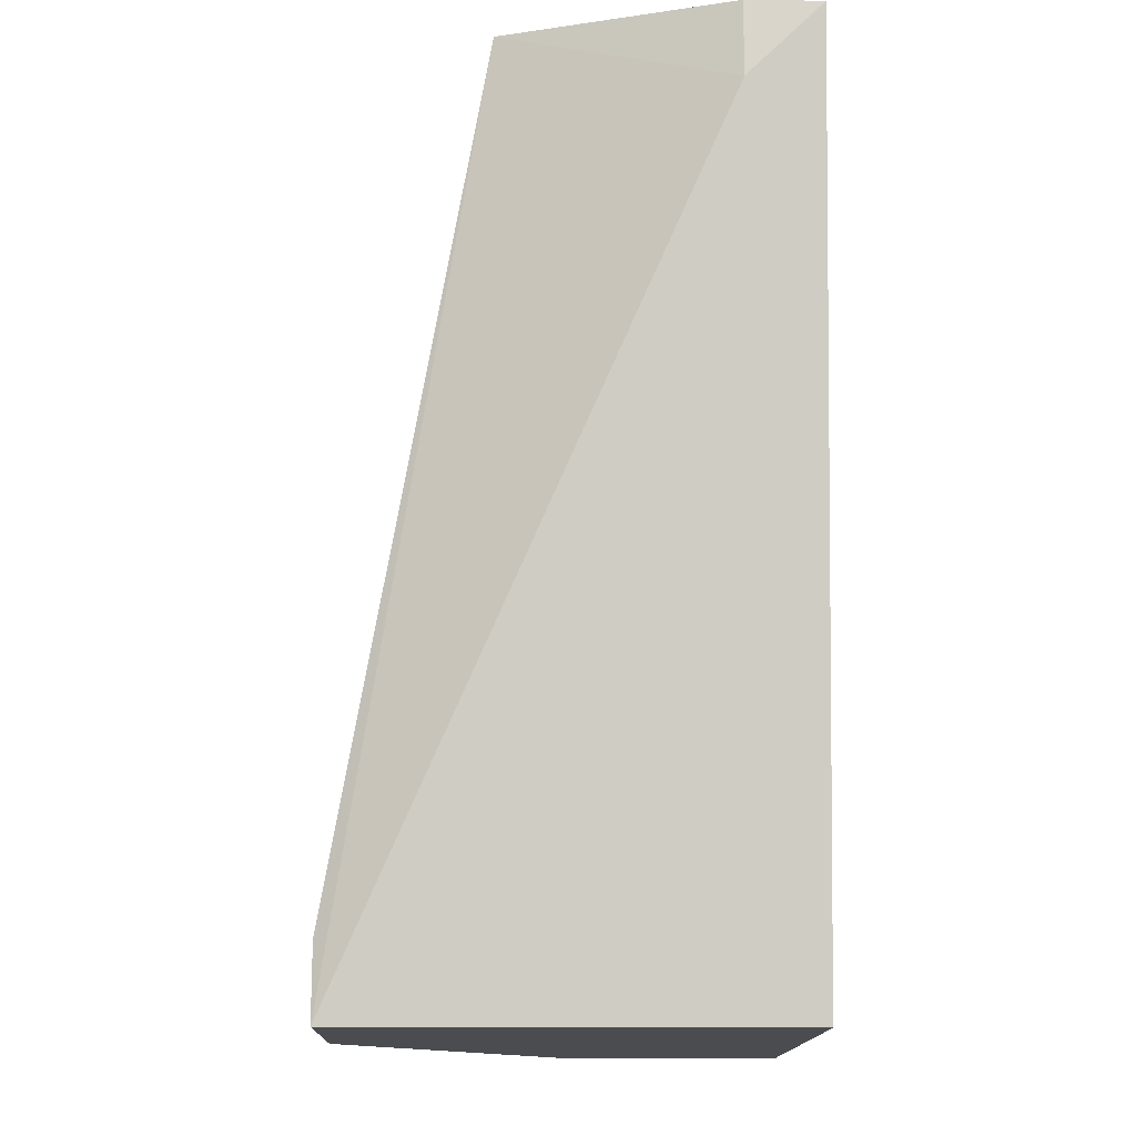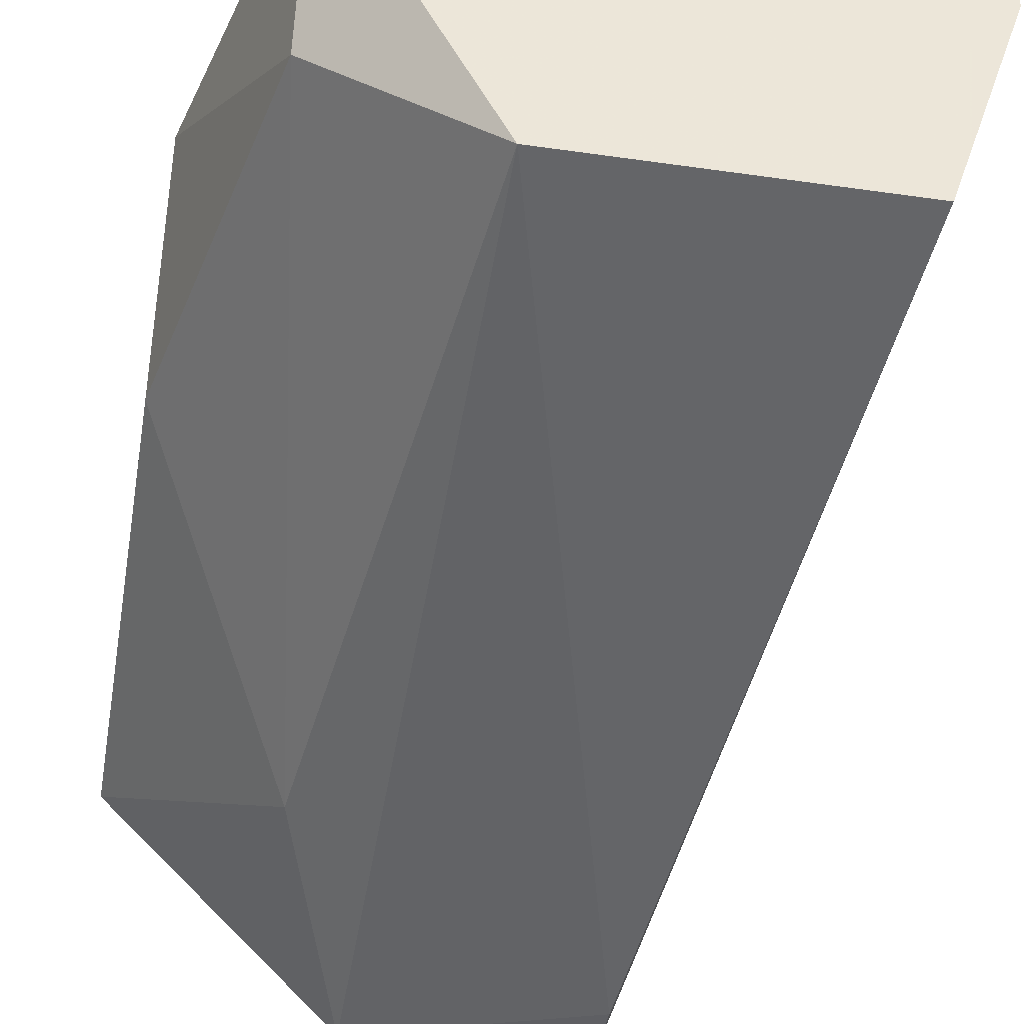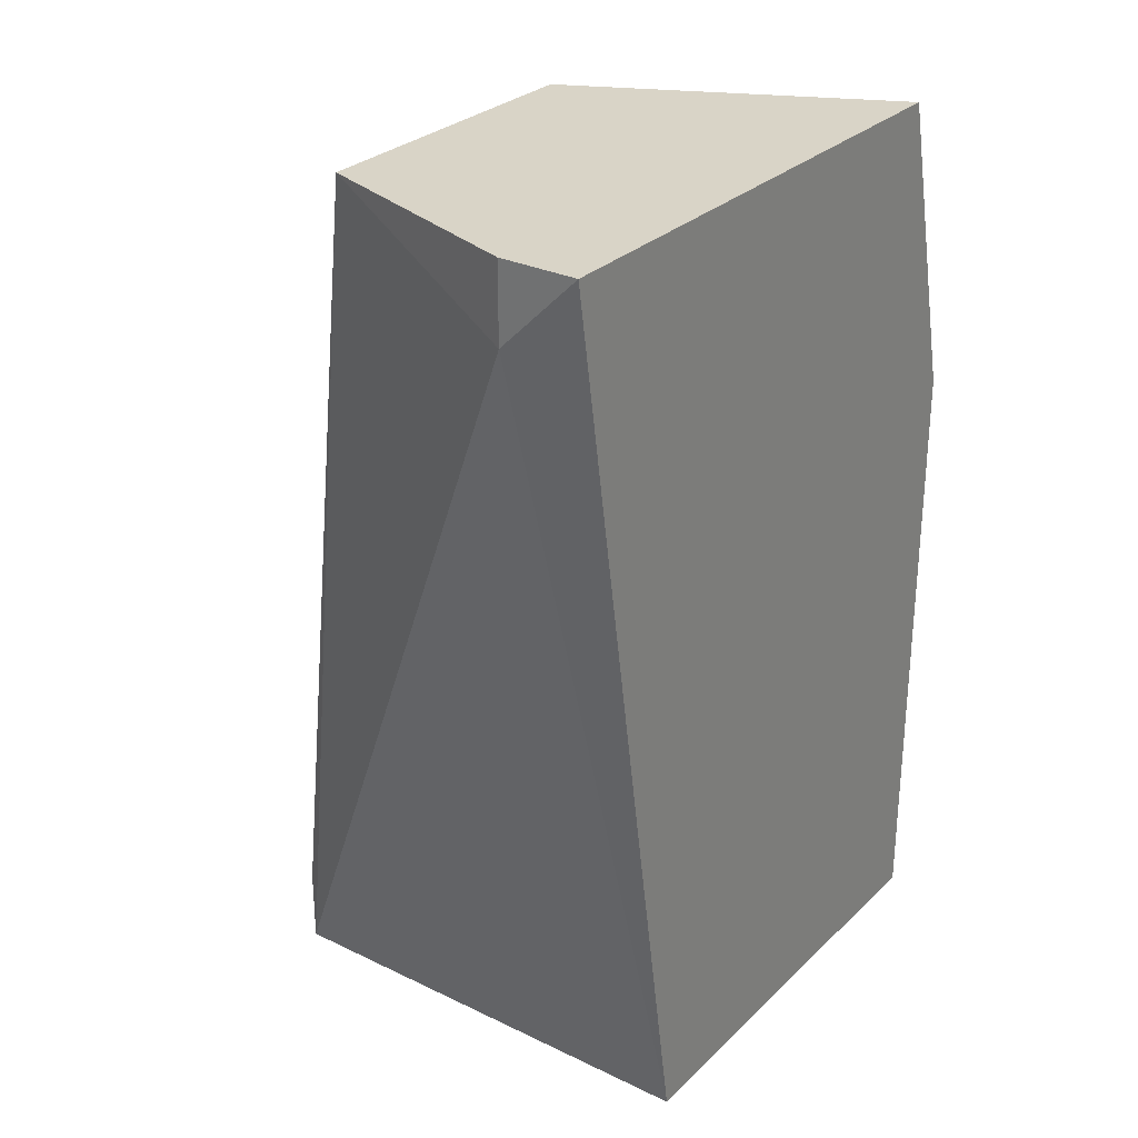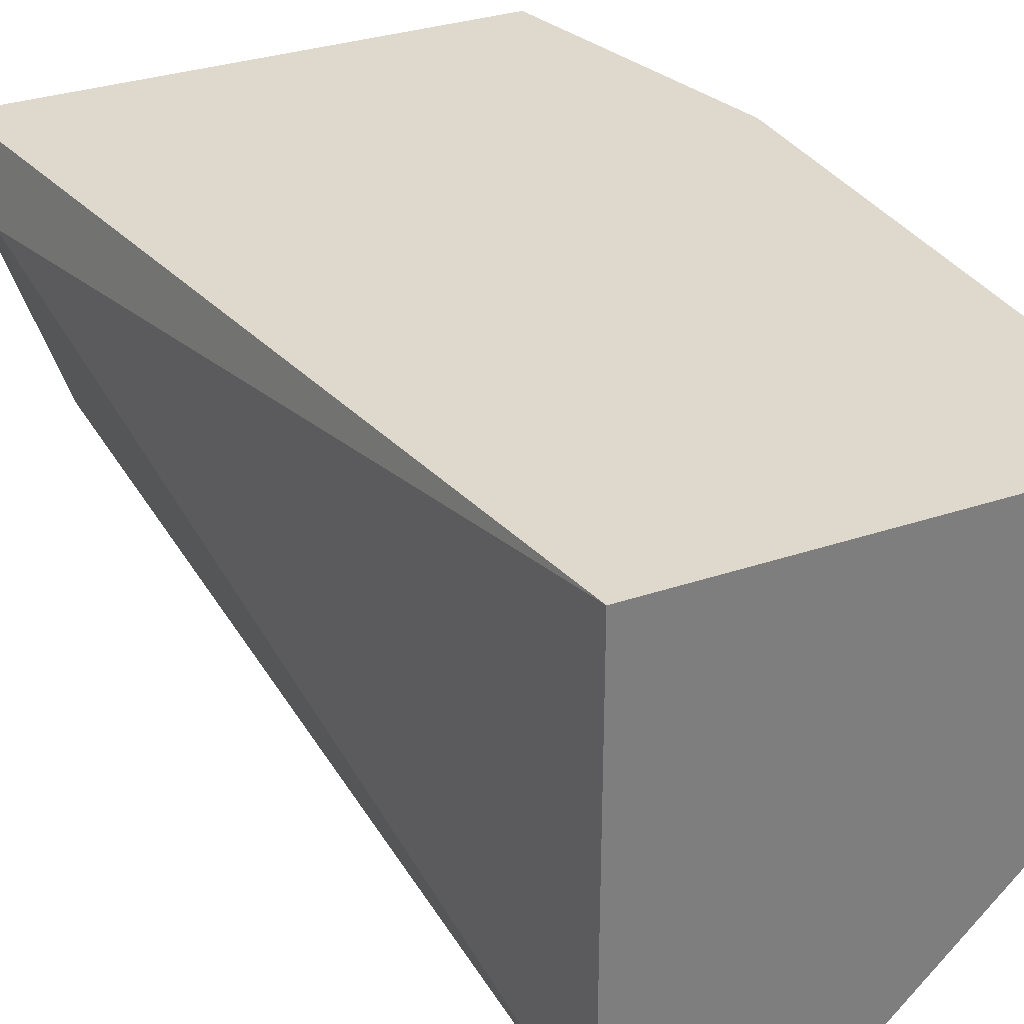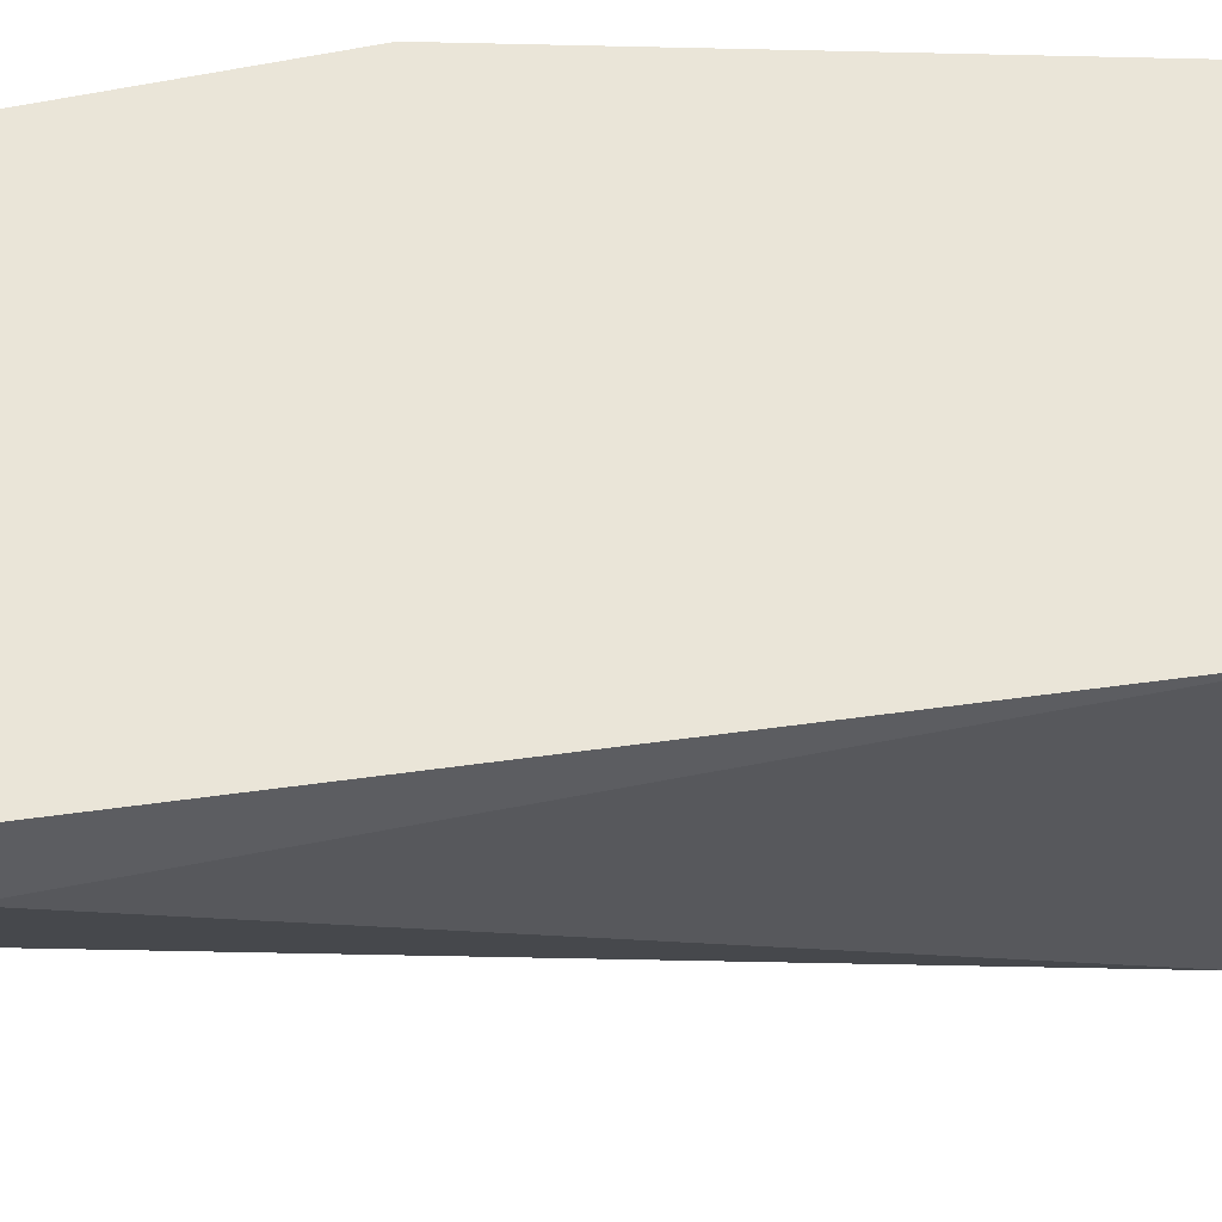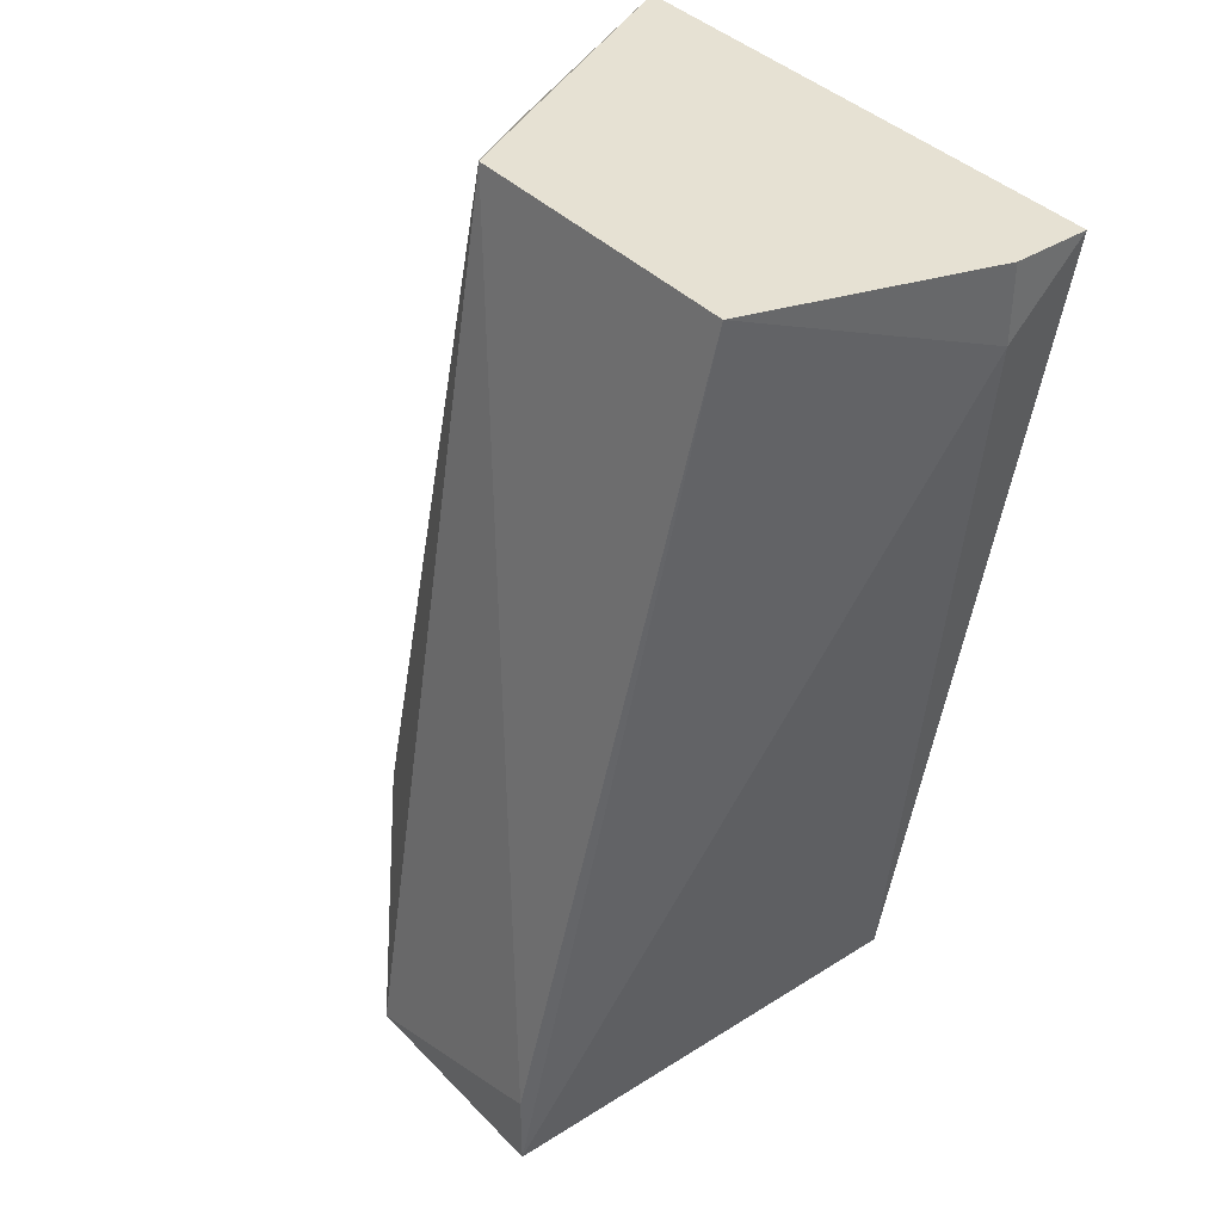
<metadata>
{"format":"obj","ext":"obj","renderer":"f3d","projection":"perspective","resolution":1024,"background":"white","views":[{"elev":-15.2,"azim":88.5,"up":"+Z"},{"elev":-41.2,"azim":-9.9,"up":"+Y"},{"elev":28.8,"azim":125.8,"up":"+Z"},{"elev":31.9,"azim":154.5,"up":"+Y"},{"elev":59.6,"azim":91.6,"up":"+Y"},{"elev":38.9,"azim":51.6,"up":"+Z"}]}
</metadata>
<code>
v -0.02244 -0.007631 -0.00174
v -0.02244 -0.006031 0.00707
v -0.02244 -0.004428 0.007872
v -0.01844 -0.004428 -0.00174
v -0.01844 -0.009233 -0.00174
v -0.01844 -0.009233 -0.000938
v -0.02324 -0.006031 0.003066
v -0.02324 -0.004428 0.004667
v -0.02324 -0.004428 -0.00174
v -0.02324 -0.006831 -0.00174
v -0.02084 -0.007631 0.007872
v -0.02084 -0.009233 -0.00174
v -0.01683 -0.00523 0.007872
v -0.01683 -0.00523 0.00707
v -0.01683 -0.004428 0.007872
v -0.02164 -0.008432 0.000663
v -0.01764 -0.007631 0.007872
f 17 5 14
f 13 15 3
f 3 15 4
f 13 3 11
f 4 1 9
f 3 4 9
f 13 11 17
f 11 6 17
f 1 4 12
f 6 11 12
f 17 6 5
f 12 4 5
f 6 12 5
f 1 12 16
f 12 11 16
f 9 1 10
f 7 9 10
f 16 7 10
f 1 16 10
f 11 3 2
f 16 11 2
f 7 16 2
f 3 9 8
f 9 7 8
f 2 3 8
f 7 2 8
f 15 13 14
f 4 15 14
f 13 17 14
f 5 4 14

</code>
